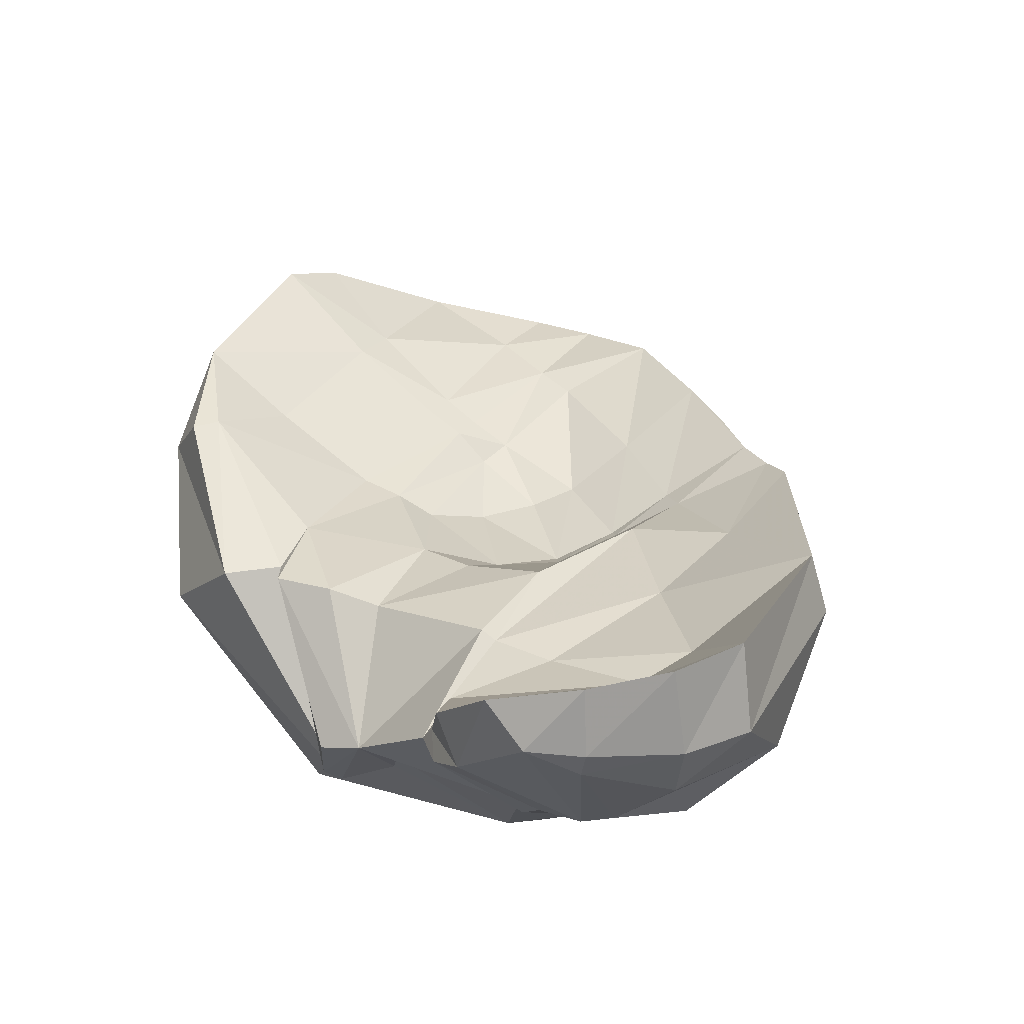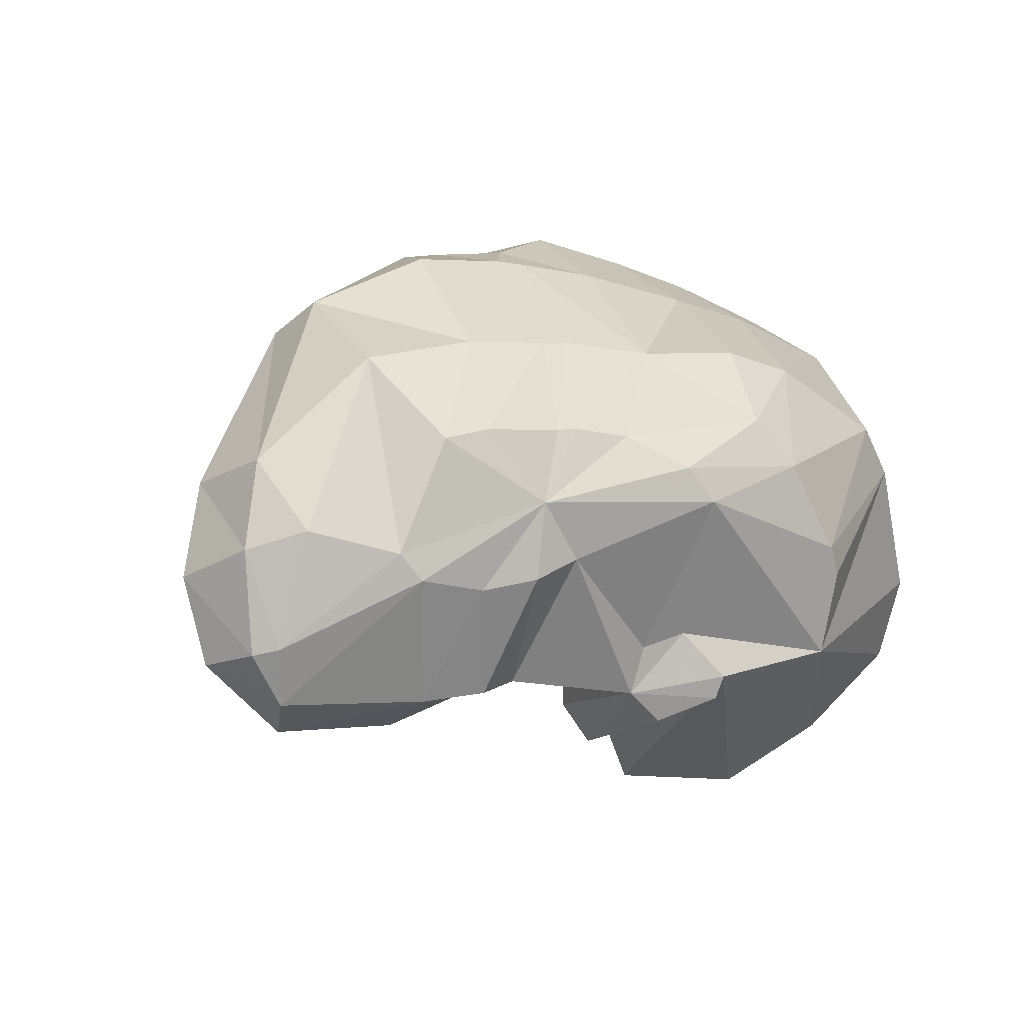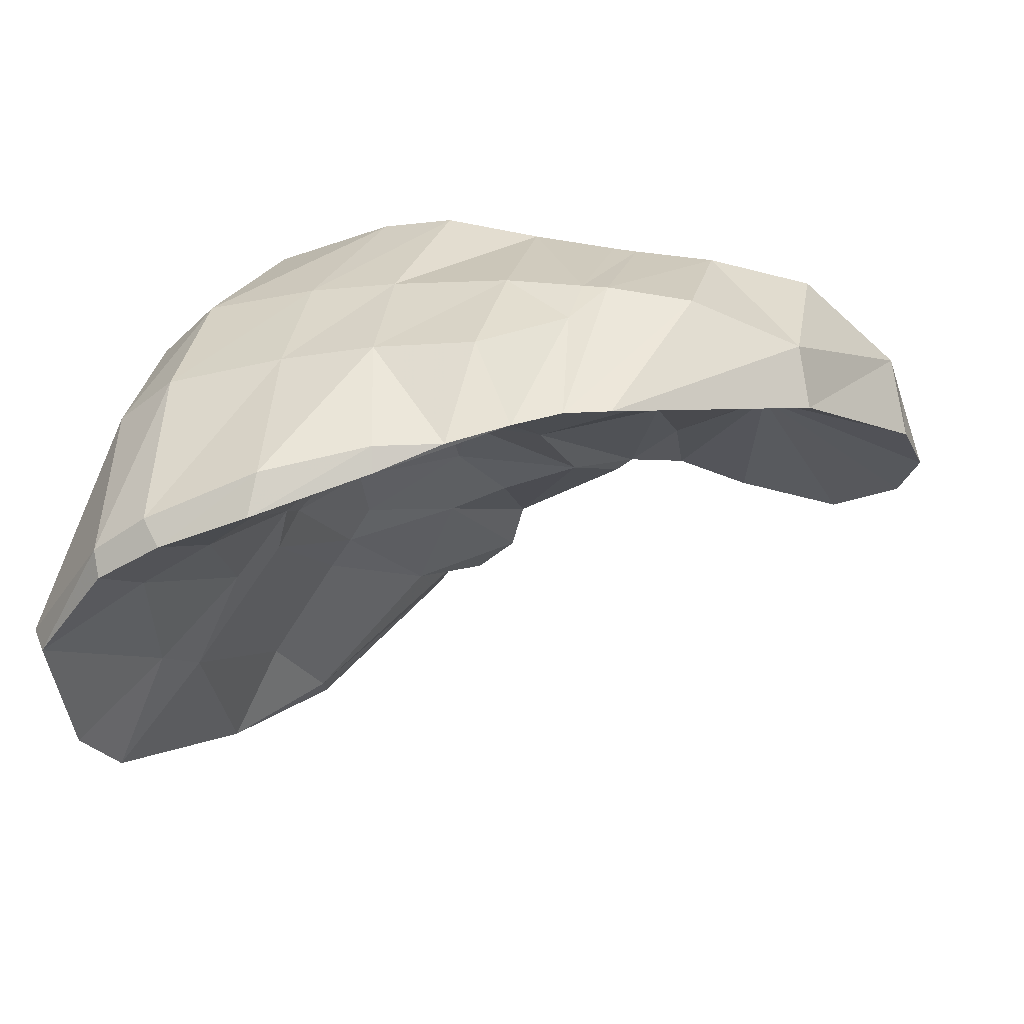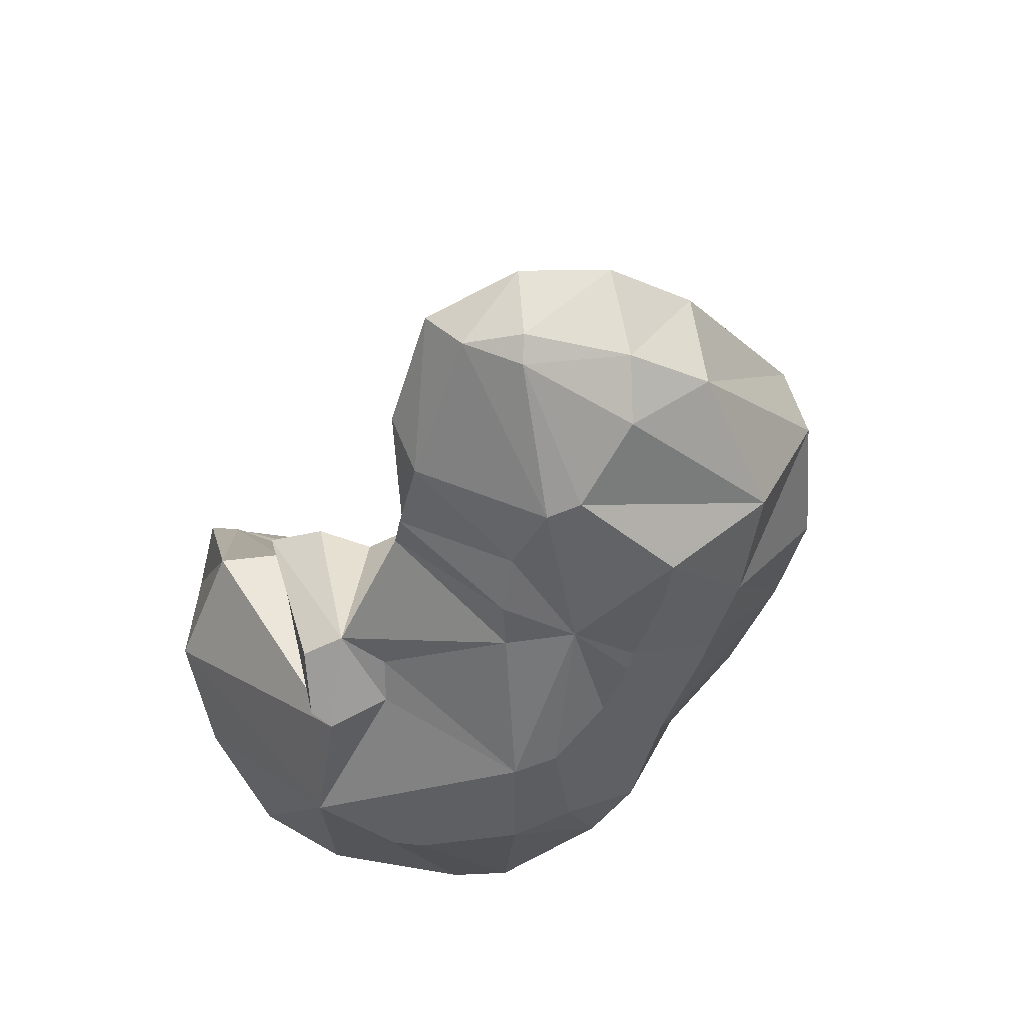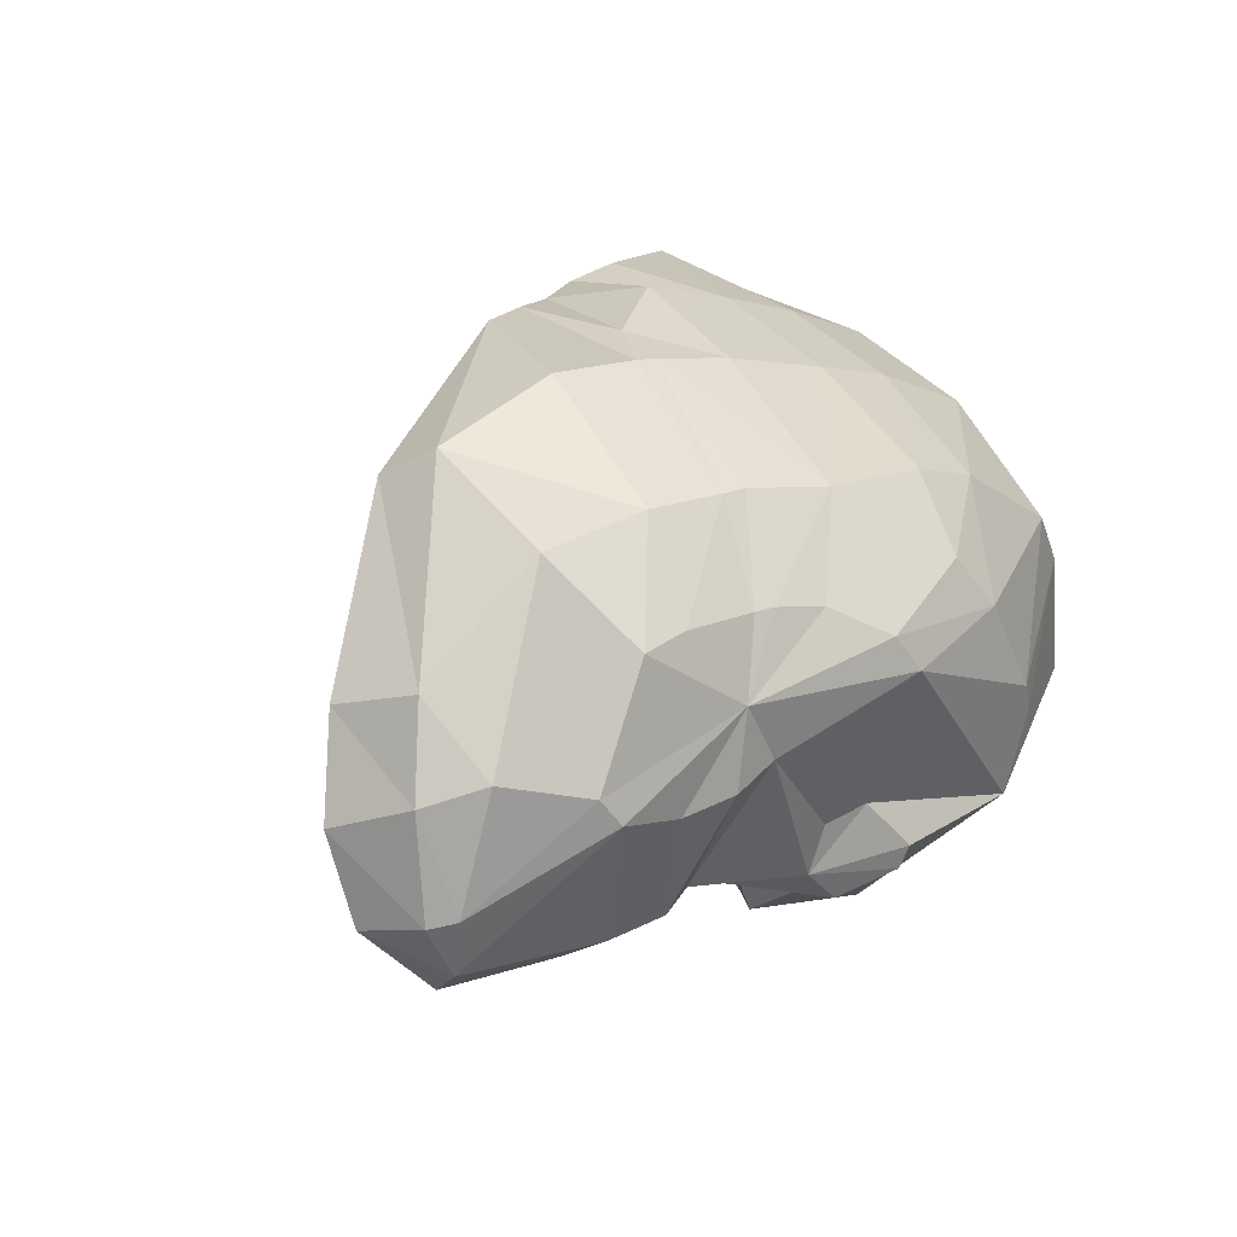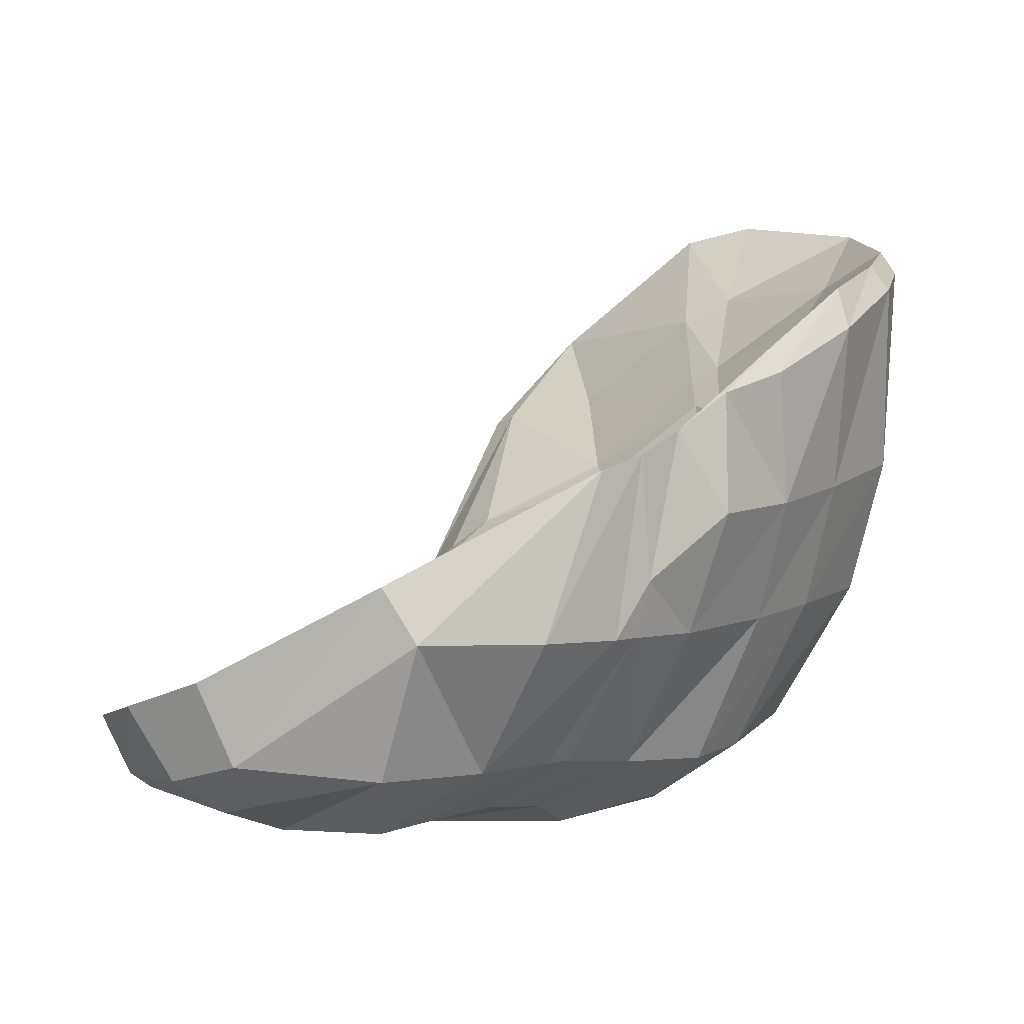
<metadata>
{"format":"obj","ext":"obj","renderer":"f3d","projection":"perspective","resolution":1024,"background":"white","views":[{"elev":-5.9,"azim":64.6,"up":"+Z"},{"elev":2.0,"azim":153.0,"up":"+Y"},{"elev":56.6,"azim":10.8,"up":"+Y"},{"elev":-50.5,"azim":72.2,"up":"+Z"},{"elev":15.8,"azim":141.0,"up":"+Y"},{"elev":1.3,"azim":142.1,"up":"+Z"}]}
</metadata>
<code>
v -0.9793 2.612 -2.235
v -1.445 2.039 -2.547
v -0.481 1.942 -2.878
v -0.6428 2.572 -2.345
v 0.7756 1.899 -3.15
v -1.234 1.498 -2.798
v -0.3868 1.275 -3.374
v -0.5982 -0.01713 -3.755
v -0.2546 0.2734 -3.914
v -0.2014 -0.5637 -4.201
v -0.3626 -0.635 -4.419
v 0.3666 -0.9187 -4.314
v 0.4331 0.6446 -4.091
v 0.5036 1.039 -3.862
v 1.608 0.8062 -3.846
v 1.803 0.1614 -4.053
v 1.687 -0.4436 -4.177
v 1.184 -0.9265 -4.238
v -0.5268 -0.634 -4.48
v -0.711 -0.07686 -3.671
v -1.488 -0.6029 -3.463
v -1.009 0.5464 -3.195
v -1.58 0.2012 -3.116
v -1.471 -0.7644 -4.557
v -1.556 -0.9818 -3.337
v -2 0.00458 -2.961
v -2.752 0.09026 -2.443
v -2.617 0.3289 -2.611
v -3.024 1.001 -2.076
v -3.139 0.8172 -1.824
v -2.892 -0.1511 -2.315
v -3.292 0.6082 -1.623
v -3.231 1.001 -1.704
v -3.39 0.8151 -1.497
v -3.062 1.225 -1.915
v -3.417 1.76 -1.184
v -3.154 1.886 -1.378
v -3.855 1.597 -0.8665
v -3.609 2.337 -0.7465
v -4.045 2.043 -0.5889
v -2.994 2.572 -0.9619
v -2.361 2.058 -1.96
v -2.208 2.622 -1.457
v -2.552 1.621 -2.337
v -2.675 1.314 -2.476
v -1.327 2.612 -2.06
v -1.698 2.073 -2.455
v -1.771 1.636 -2.798
v -1.901 1.667 -2.769
v -2.021 1.206 -2.994
v -1.87 1.137 -3.034
v -1.951 0.6343 -3.069
v -2.666 0.8261 -2.601
v -4.546 1.222 -0.3708
v -3.878 0.4225 -0.893
v -3.666 0.1147 -1.069
v -3.285 -0.7405 -1.749
v -2.961 -1.435 -1.883
v -2.268 -0.9024 -2.8
v -2.057 -1.198 -3.137
v -3.543 -1.3 -1.2
v -4.166 -0.3818 -0.3214
v -4.404 0.1207 -0.2179
v -2.203 -1.611 -3.194
v -2.959 -1.648 -1.94
v -3.508 -1.608 -2.036
v -3.119 -1.693 -3.318
v -2.124 -0.6488 -4.8
v -2.091 -0.8134 -4.743
v -3.016 -0.504 -4.773
v -3.81 -1.264 -3.511
v -4.136 -1.178 -2.231
v -4.173 -0.9881 -1.457
v -4.524 -0.04386 -0.4478
v -4.53 -0.2366 -1.455
v -4.53 -0.4813 -2.514
v -4.285 -0.6674 -3.786
v 0.2695 -0.716 -4.685
v 1.294 -0.6995 -4.577
v -0.214 -0.6845 -4.652
v 1.51 -0.3474 -4.612
v 1.357 -0.3047 -4.728
v 1.197 0.4989 -4.838
v 1.552 0.3699 -4.595
v 1.406 0.9734 -4.444
v 0.6236 1.677 -4.539
v 0.6253 2.114 -3.549
v -0.1617 1.804 -4.529
v -0.2235 2.456 -3.56
v -0.8685 2.462 -3.563
v -0.7643 1.807 -4.503
v -0.949 1.811 -4.497
v -1.059 2.448 -3.555
v -1.096 2.567 -3.14
v -1.707 2.729 -2.664
v -1.753 2.656 -1.782
v -1.642 2.385 -3.55
v -1.591 1.742 -4.563
v -2.317 1.249 -4.936
v -2.315 1.754 -4.591
v -2.511 2.219 -3.487
v -2.461 2.57 -2.597
v -2.245 2.717 -1.625
v -2.988 2.7 -1.269
v -3.143 2.405 -2.48
v -3.158 2.081 -3.41
v -2.842 1.63 -4.53
v -2.592 0.9111 -5.02
v -3.756 2.402 -0.9243
v -3.983 2.137 -2.308
v -3.972 1.785 -3.319
v -3.703 1.188 -4.388
v -2.965 0.2987 -4.976
v -4.114 2.137 -0.7609
v -4.381 1.747 -2.171
v -4.358 1.344 -3.153
v -3.959 0.8436 -4.29
v -3.061 0.09754 -4.918
v -4.679 1.136 -0.5741
v -4.551 0.7509 -1.845
v -4.6 0.3809 -2.871
v -4.327 -0.06516 -4.011
v 0.4543 0.1535 -5.068
v 0.6054 0.3401 -5.042
v -1.709 -0.981 -4.552
v -1.835 -1.302 -3.248
v -1.831 -0.3227 -4.699
v -1.814 0.6622 -5.157
v -0.7841 0.2637 -4.975
v -1.538 -0.4213 -4.628
v -0.4439 0.1338 -5.028
v -0.03459 0.06933 -5
v 0.2531 1.122 -5.01
v -0.0977 1.181 -4.953
v -0.6748 1.179 -4.896
v -0.8172 1.186 -4.907
v -1.206 1.131 -4.942
v -1.62 0.908 -5.123
v -0.4995 0.6721 -5.046
f 1 2 3
f 3 4 1
f 3 5 4
f 3 2 6
f 6 7 3
f 7 6 8
f 8 9 7
f 9 8 10
f 10 8 11
f 11 12 10
f 10 12 13
f 13 9 10
f 9 13 14
f 14 7 9
f 7 14 5
f 5 3 7
f 5 14 15
f 13 15 14
f 16 15 13
f 17 16 13
f 18 17 13
f 12 18 13
f 19 11 8
f 8 20 19
f 21 20 22
f 22 23 21
f 24 19 20
f 20 21 24
f 25 24 21
f 21 23 26
f 21 26 25
f 27 28 29
f 29 30 27
f 31 27 30
f 30 32 31
f 32 30 33
f 33 34 32
f 35 33 30
f 30 29 35
f 36 33 35
f 35 37 36
f 34 33 36
f 36 38 34
f 38 36 39
f 39 40 38
f 36 37 41
f 41 39 36
f 41 37 42
f 42 43 41
f 44 42 37
f 37 35 44
f 45 44 35
f 35 29 45
f 2 1 46
f 46 47 2
f 2 48 6
f 48 2 47
f 47 49 48
f 49 47 42
f 42 44 49
f 50 49 44
f 44 45 50
f 51 48 49
f 49 50 51
f 6 48 51
f 51 22 6
f 22 51 52
f 52 23 22
f 52 26 23
f 52 53 28
f 28 26 52
f 29 28 53
f 8 6 22
f 22 20 8
f 38 54 55
f 55 34 38
f 34 55 56
f 56 32 34
f 32 56 57
f 57 31 32
f 31 57 58
f 58 59 31
f 58 60 59
f 61 57 56
f 56 62 61
f 62 56 55
f 55 63 62
f 55 54 63
f 64 60 58
f 58 65 64
f 58 61 65
f 61 66 65
f 64 65 66
f 66 67 64
f 60 64 68
f 68 69 60
f 70 68 67
f 67 71 70
f 71 67 66
f 66 72 71
f 61 62 73
f 62 63 74
f 73 62 74
f 74 75 73
f 72 73 75
f 75 76 72
f 71 72 76
f 76 77 71
f 71 77 70
f 67 68 64
f 54 38 40
f 18 12 78
f 78 79 18
f 78 12 11
f 11 80 78
f 79 81 17
f 17 18 79
f 82 83 84
f 84 81 82
f 81 84 16
f 16 17 81
f 84 85 15
f 15 16 84
f 83 86 85
f 85 84 83
f 85 87 5
f 5 15 85
f 87 85 86
f 87 86 88
f 88 89 87
f 89 4 87
f 4 5 87
f 89 90 1
f 1 4 89
f 88 91 90
f 90 89 88
f 91 92 93
f 93 90 91
f 46 94 95
f 95 96 46
f 97 95 94
f 94 93 97
f 98 97 93
f 93 92 98
f 99 100 98
f 98 100 101
f 101 97 98
f 97 101 102
f 102 95 97
f 43 42 47
f 47 46 43
f 94 46 1
f 1 90 94
f 41 43 103
f 103 104 41
f 104 103 102
f 102 105 104
f 105 102 101
f 101 106 105
f 106 101 100
f 100 107 106
f 107 100 99
f 99 108 107
f 39 41 104
f 104 109 39
f 109 104 105
f 105 110 109
f 110 105 106
f 106 111 110
f 111 106 107
f 107 112 111
f 112 107 108
f 108 113 112
f 40 39 109
f 109 114 40
f 114 109 110
f 110 115 114
f 115 110 111
f 111 116 115
f 116 111 112
f 112 117 116
f 117 112 113
f 113 118 117
f 54 40 114
f 114 119 54
f 119 114 115
f 115 120 119
f 120 115 116
f 116 121 120
f 121 116 117
f 117 122 121
f 70 122 117
f 117 118 70
f 70 77 122
f 122 77 76
f 76 121 122
f 121 76 75
f 75 120 121
f 120 75 74
f 74 119 120
f 119 74 63
f 63 54 119
f 82 81 79
f 11 19 80
f 50 45 53
f 53 52 50
f 50 52 51
f 27 26 28
f 27 31 59
f 59 26 27
f 43 96 103
f 102 103 96
f 96 95 102
f 72 66 61
f 61 73 72
f 58 57 61
f 29 53 45
f 82 79 123
f 123 124 82
f 24 125 69
f 69 68 24
f 60 69 125
f 125 126 60
f 126 125 24
f 24 25 126
f 59 126 25
f 25 26 59
f 60 126 59
f 127 68 70
f 70 128 127
f 113 128 118
f 128 129 130
f 130 127 128
f 129 24 130
f 129 131 19
f 19 24 129
f 131 132 80
f 80 19 131
f 132 123 78
f 78 80 132
f 123 79 78
f 124 83 82
f 124 133 86
f 86 83 124
f 133 134 88
f 88 86 133
f 134 135 91
f 91 88 134
f 135 136 92
f 92 91 135
f 136 137 98
f 98 92 136
f 137 138 99
f 99 98 137
f 138 128 108
f 108 99 138
f 128 113 108
f 139 129 128
f 70 118 128
f 139 131 129
f 139 132 131
f 139 123 132
f 139 124 123
f 139 133 124
f 139 134 133
f 139 135 134
f 139 136 135
f 139 137 136
f 139 138 137
f 139 128 138
f 43 46 96
f 94 90 93
f 24 68 127
f 127 130 24

</code>
